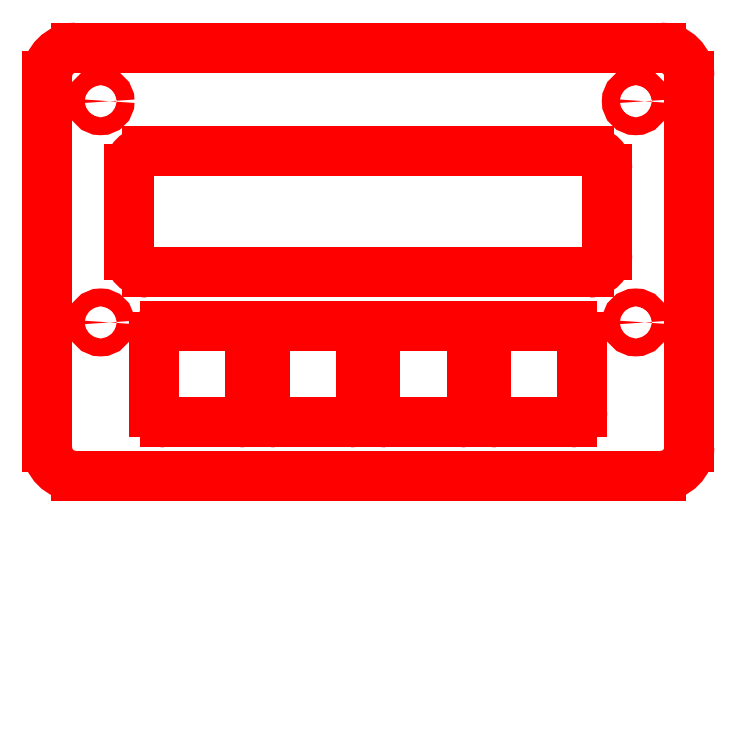
<metadata>
{"format":"dxf","ext":"dxf","renderer":"ezdxf+matplotlib","layout":"modelspace","background":"white","min_lineweight":24,"dpi":150}
</metadata>
<code>
0
SECTION
2
ENTITIES
0
LINE
8
LCD
10
-81.88
20
50.74
30
0
11
-1.88
21
50.74
31
0
0
LINE
8
LCD
10
-81.88
20
86.74
30
0
11
-1.88
21
86.74
31
0
0
LINE
8
LCD
10
-1.88
20
86.74
30
0
11
-1.88
21
50.74
31
0
0
LINE
8
LCD
10
-81.88
20
86.74
30
0
11
-81.88
21
50.74
31
0
0
LINE
8
LCD
10
-73.88
20
61.74
30
0
11
-9.88
21
61.74
31
0
0
LINE
8
LCD
10
-73.88
20
75.74
30
0
11
-9.88
21
75.74
31
0
0
LINE
8
LCD
10
-73.88
20
75.74
30
0
11
-73.88
21
61.74
31
0
0
LINE
8
LCD
10
-9.88
20
75.74
30
0
11
-9.88
21
61.74
31
0
0
LINE
8
LCD
10
-79.38
20
86.74
30
0
11
-79.38
21
50.74
31
0
0
LINE
8
LCD
10
-4.38
20
86.74
30
0
11
-4.38
21
50.74
31
0
0
LINE
8
LCD
10
-81.88
20
84.24
30
0
11
-1.88
21
84.24
31
0
0
LINE
8
LCD
10
-81.88
20
53.24
30
0
11
-1.88
21
53.24
31
0
0
CIRCLE
8
LCD
10
-79.38
20
53.24
30
0
40
1
0
CIRCLE
8
LCD
10
-79.38
20
84.24
30
0
40
1
0
CIRCLE
8
LCD
10
-4.38
20
84.24
30
0
40
1
0
CIRCLE
8
LCD
10
-4.38
20
53.24
30
0
40
1
0
CIRCLE
8
GLASS
10
-79.38
20
84.24
30
0
40
0
0
CIRCLE
8
GLASS
10
-79.38
20
84.24
30
0
40
0
0
CIRCLE
8
GLASS
10
-79.38
20
53.24
30
0
40
0
0
CIRCLE
8
GLASS
10
-4.38
20
53.24
30
0
40
0
0
CIRCLE
8
SPACER
10
-79.38
20
84.24
30
0
40
0
0
CIRCLE
8
SPACER
10
-79.38
20
84.24
30
0
40
0
0
LINE
8
BEZEL
10
-86.88
20
87.74
30
0
11
-86.88
21
35.74
31
0
0
LINE
8
BEZEL
10
-82.88
20
31.74
30
0
11
-0.8802
21
31.74
31
0
0
LINE
8
BEZEL
10
3.12
20
35.74
30
0
11
3.12
21
87.74
31
0
0
LINE
8
BEZEL
10
-0.8802
20
91.74
30
0
11
-82.88
21
91.74
31
0
0
ARC
8
BEZEL
10
-82.88
20
35.74
30
0
40
4
50
180
51
270
0
ARC
8
BEZEL
10
-0.8802
20
35.74
30
0
40
4
50
270
51
0
0
ARC
8
BEZEL
10
-0.8802
20
87.74
30
0
40
4
50
0
51
90
0
ARC
8
BEZEL
10
-82.88
20
87.74
30
0
40
4
50
90
51
180
0
CIRCLE
8
BEZEL
10
-79.38
20
84.24
30
0
40
0
0
CIRCLE
8
BEZEL
10
-4.38
20
84.24
30
0
40
0
0
CIRCLE
8
BEZEL
10
-79.38
20
84.24
30
0
40
1.25
0
CIRCLE
8
BEZEL
10
-79.38
20
53.24
30
0
40
1.25
0
CIRCLE
8
BEZEL
10
-4.38
20
84.24
30
0
40
1.25
0
CIRCLE
8
BEZEL
10
-4.38
20
53.24
30
0
40
1.25
0
LINE
8
BEZEL
10
-72.88
20
77.24
30
0
11
-10.88
21
77.24
31
0
0
LINE
8
BEZEL
10
-10.88
20
60.24
30
0
11
-72.88
21
60.24
31
0
0
LINE
8
BEZEL
10
-75.38
20
62.74
30
0
11
-75.38
21
74.74
31
0
0
LINE
8
BEZEL
10
-8.38
20
74.74
30
0
11
-8.38
21
62.74
31
0
0
ARC
8
BEZEL
10
-72.88
20
74.74
30
0
40
2.5
50
90
51
180
0
ARC
8
BEZEL
10
-72.88
20
62.74
30
0
40
2.5
50
180
51
270
0
ARC
8
BEZEL
10
-10.88
20
62.74
30
0
40
2.5
50
270
51
360
0
ARC
8
BEZEL
10
-10.88
20
74.74
30
0
40
2.5
50
0
51
90
0
LINE
8
BEZEL
10
-70.38
20
39.24
30
0
11
-59.88
21
39.24
31
0
0
LINE
8
BEZEL
10
-42.88
20
40.74
30
0
11
-42.88
21
51.24
31
0
0
LINE
8
BEZEL
10
-58.38
20
51.24
30
0
11
-58.38
21
40.74
31
0
0
LINE
8
BEZEL
10
-71.88
20
51.24
30
0
11
-71.88
21
40.74
31
0
0
LINE
8
BEZEL
10
-59.88
20
52.74
30
0
11
-70.38
21
52.74
31
0
0
LINE
8
BEZEL
10
-54.88
20
39.24
30
0
11
-44.38
21
39.24
31
0
0
LINE
8
BEZEL
10
-44.38
20
52.74
30
0
11
-54.88
21
52.74
31
0
0
ARC
8
BEZEL
10
-70.38
20
51.24
30
0
40
1.5
50
90
51
180
0
LINE
8
BEZEL
10
-56.38
20
51.24
30
0
11
-56.38
21
40.74
31
0
0
ARC
8
BEZEL
10
-59.88
20
51.24
30
0
40
1.5
50
0
51
90
0
ARC
8
BEZEL
10
-59.88
20
40.74
30
0
40
1.5
50
270
51
0
0
ARC
8
BEZEL
10
-70.38
20
40.74
30
0
40
1.5
50
180
51
270
0
ARC
8
BEZEL
10
-54.88
20
40.74
30
0
40
1.5
50
180
51
270
0
ARC
8
BEZEL
10
-44.38
20
40.74
30
0
40
1.5
50
270
51
0
0
ARC
8
BEZEL
10
-54.88
20
51.24
30
0
40
1.5
50
90
51
180
0
ARC
8
BEZEL
10
-44.38
20
51.24
30
0
40
1.5
50
0
51
90
0
LINE
8
BEZEL
10
-40.88
20
40.74
30
0
11
-40.88
21
51.24
31
0
0
LINE
8
BEZEL
10
-25.38
20
51.24
30
0
11
-25.38
21
40.74
31
0
0
LINE
8
BEZEL
10
-11.88
20
51.24
30
0
11
-11.88
21
40.74
31
0
0
LINE
8
BEZEL
10
-23.88
20
52.74
30
0
11
-13.38
21
52.74
31
0
0
LINE
8
BEZEL
10
-13.38
20
39.24
30
0
11
-23.88
21
39.24
31
0
0
LINE
8
BEZEL
10
-28.88
20
39.24
30
0
11
-39.38
21
39.24
31
0
0
LINE
8
BEZEL
10
-39.38
20
52.74
30
0
11
-28.88
21
52.74
31
0
0
ARC
8
BEZEL
10
-13.38
20
51.24
30
0
40
1.5
50
0
51
90
0
LINE
8
BEZEL
10
-27.38
20
51.24
30
0
11
-27.38
21
40.74
31
0
0
ARC
8
BEZEL
10
-23.88
20
51.24
30
0
40
1.5
50
90
51
180
0
ARC
8
BEZEL
10
-23.88
20
40.74
30
0
40
1.5
50
180
51
270
0
ARC
8
BEZEL
10
-13.38
20
40.74
30
0
40
1.5
50
270
51
0
0
ARC
8
BEZEL
10
-28.88
20
40.74
30
0
40
1.5
50
270
51
0
0
ARC
8
BEZEL
10
-39.38
20
40.74
30
0
40
1.5
50
180
51
270
0
ARC
8
BEZEL
10
-28.88
20
51.24
30
0
40
1.5
50
0
51
90
0
ARC
8
BEZEL
10
-39.38
20
51.24
30
0
40
1.5
50
90
51
180
0
LINE
8
LCD
10
-75.38
20
62.74
30
0
11
-75.38
21
35.46
31
0
0
LINE
8
LCD
10
-75.38
20
35.46
30
0
11
-75.38
21
65.09
31
0
0
ENDSEC
0
EOF

</code>
